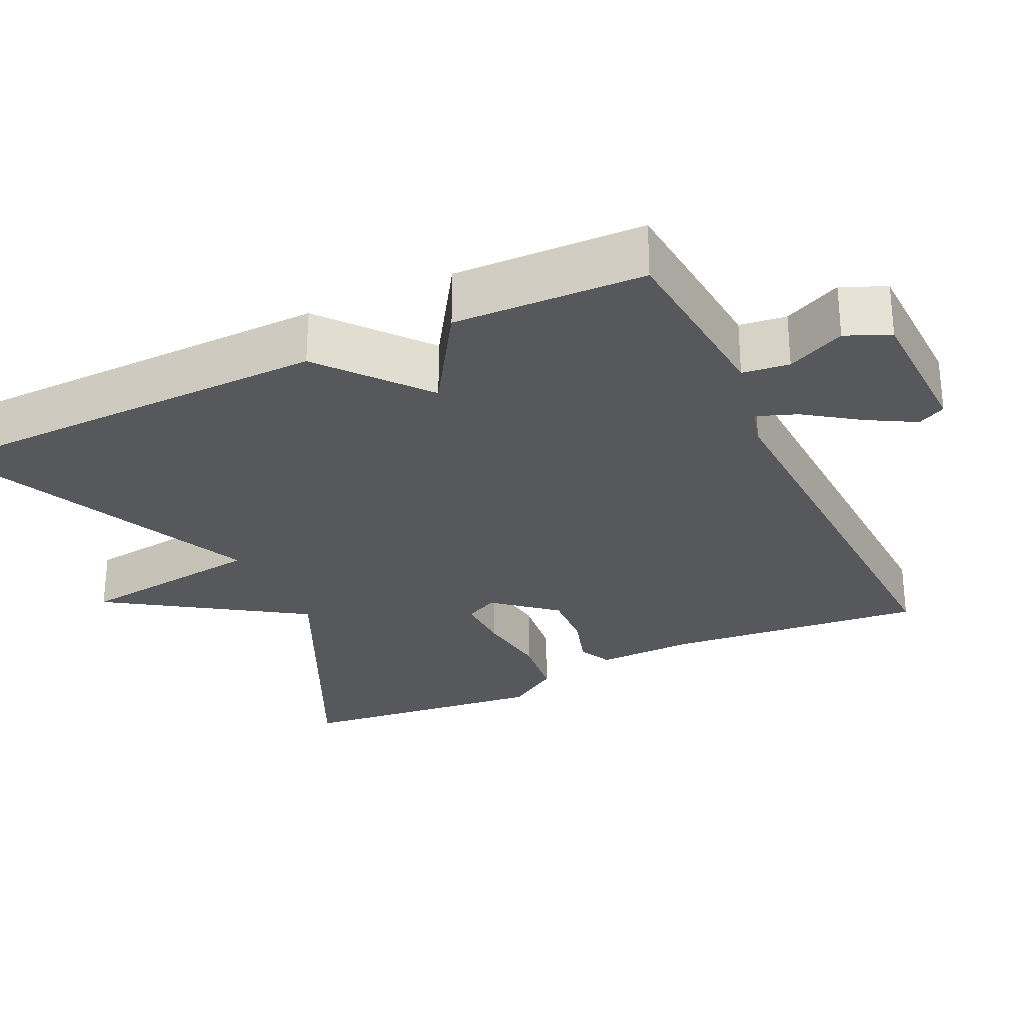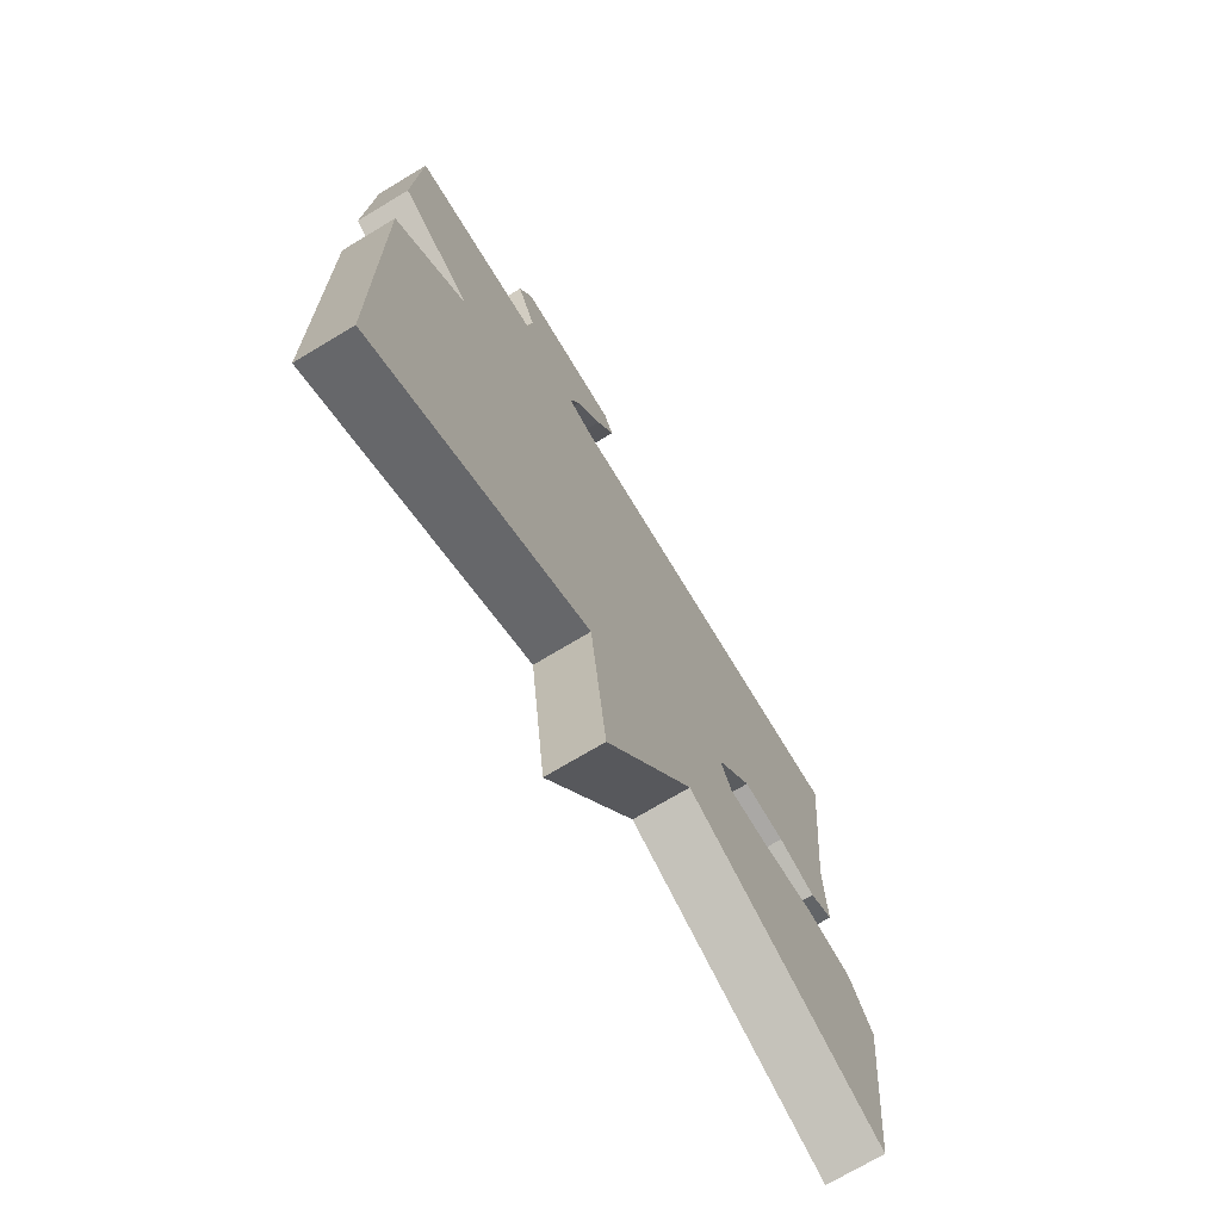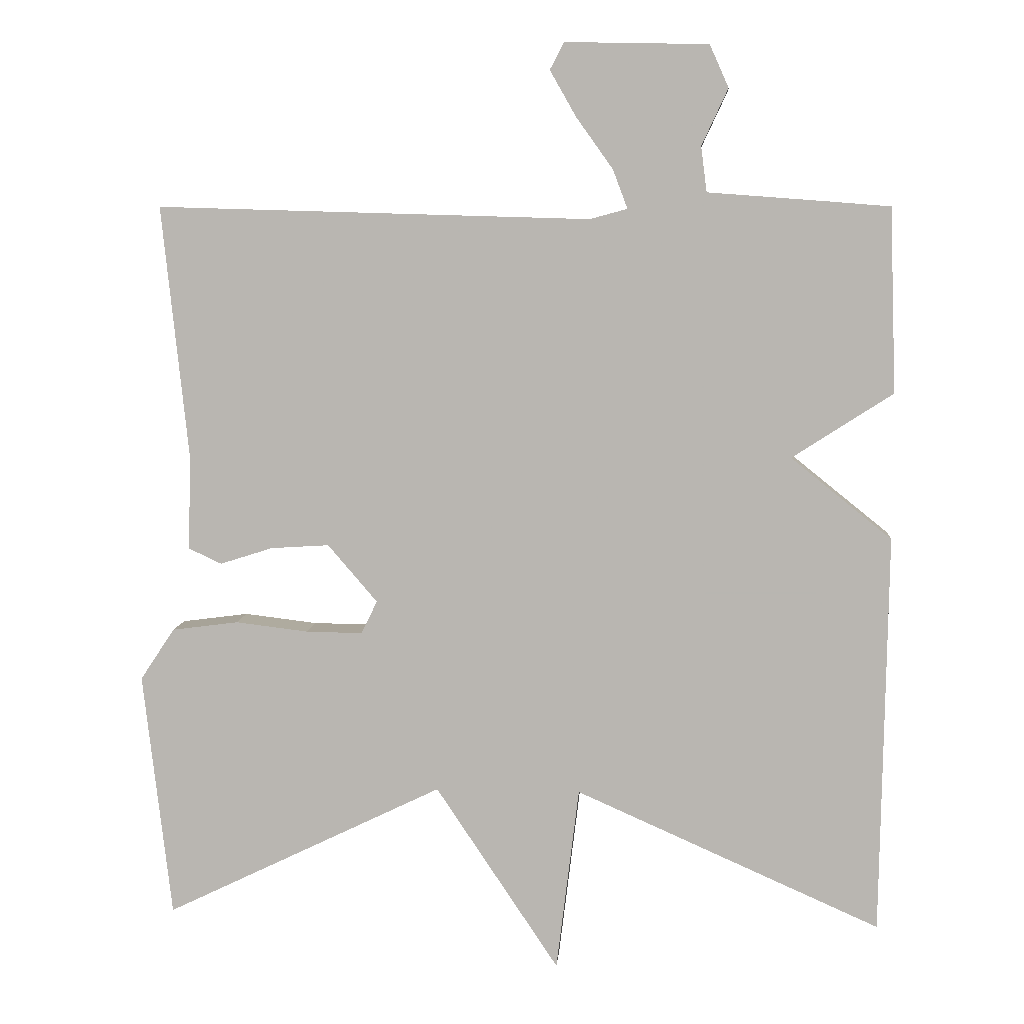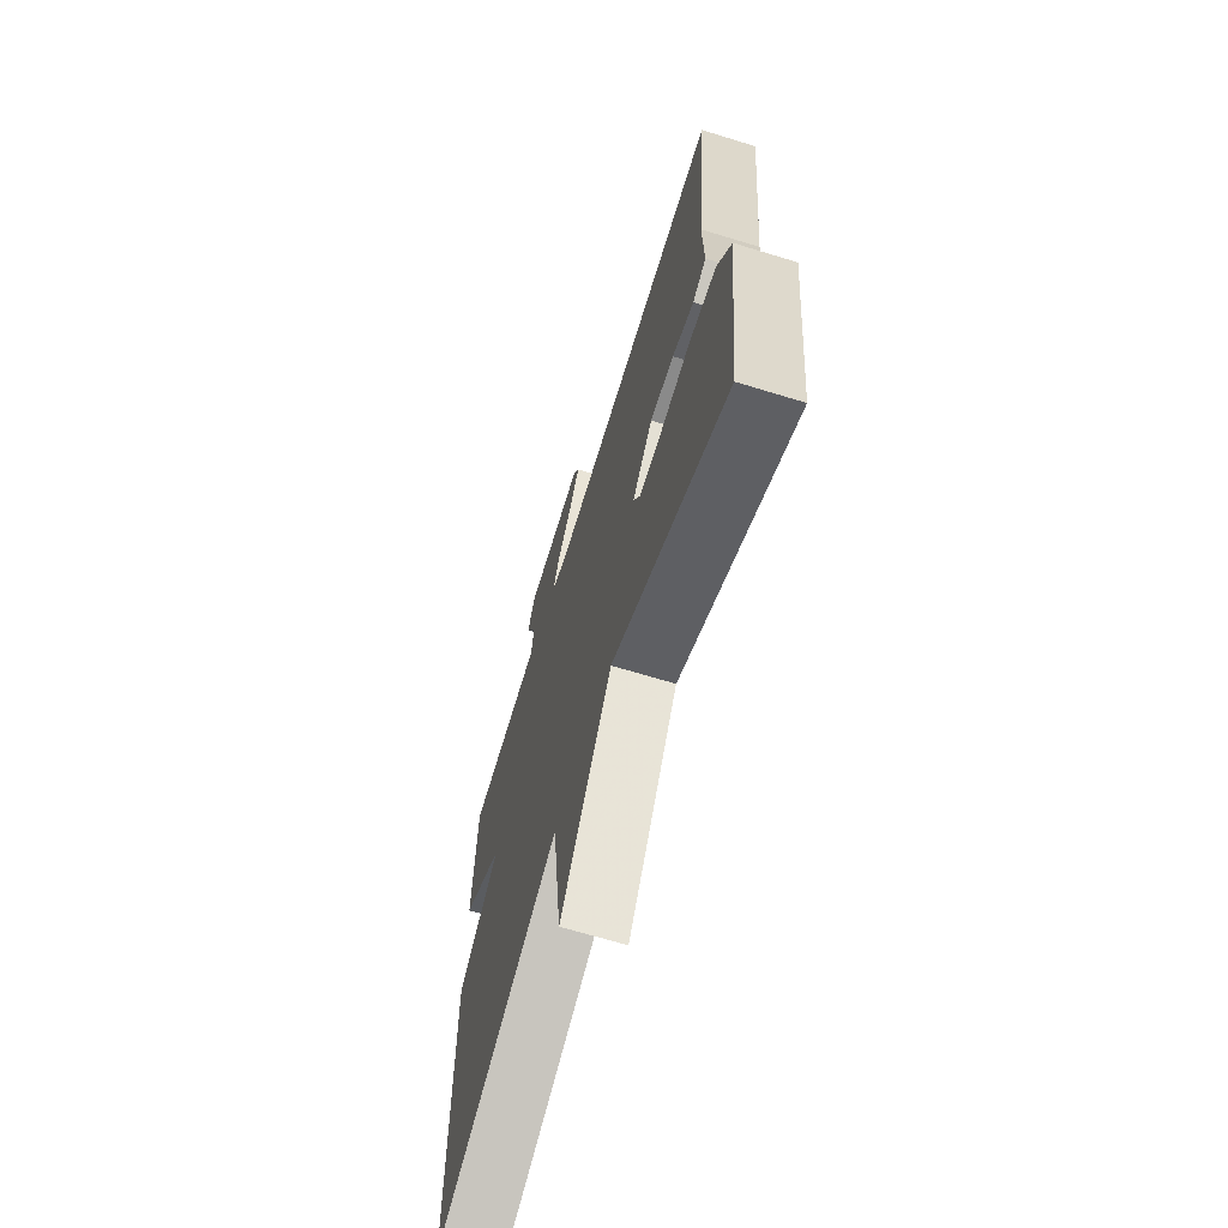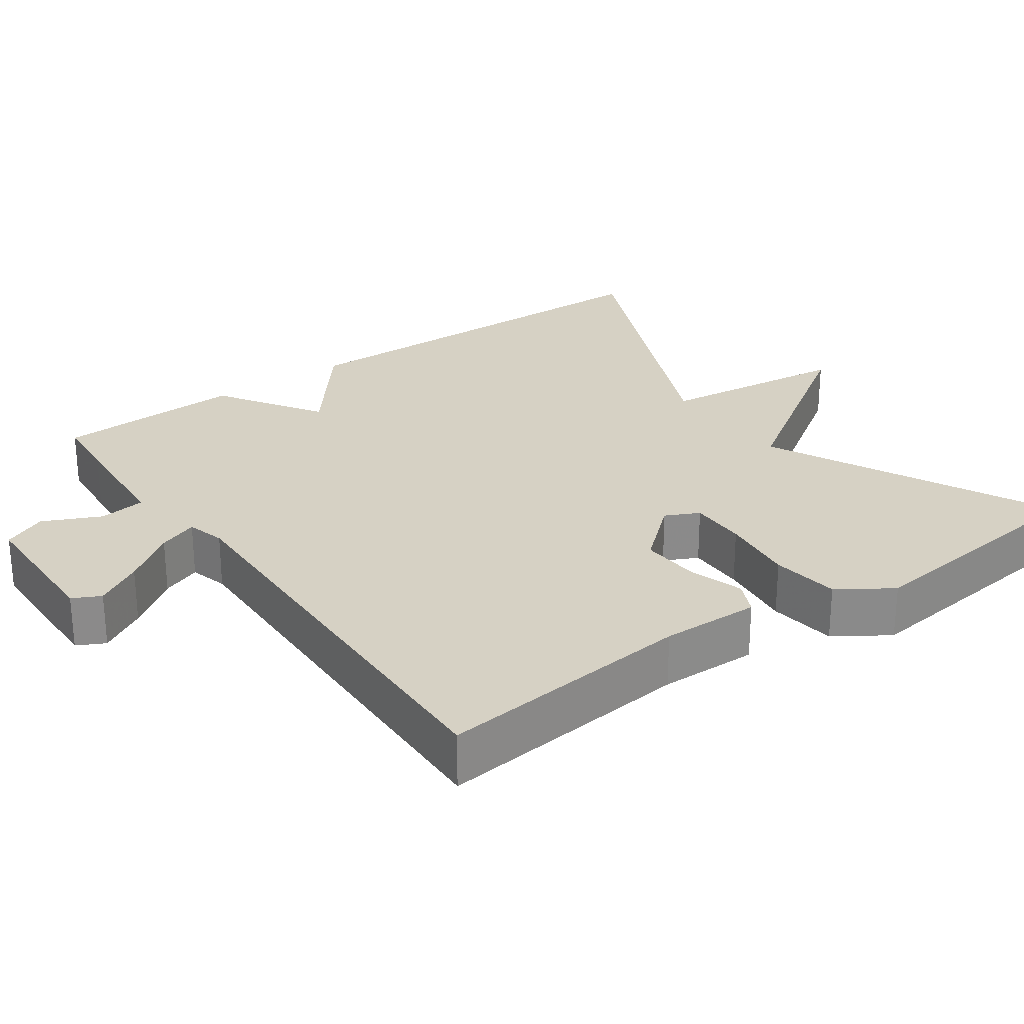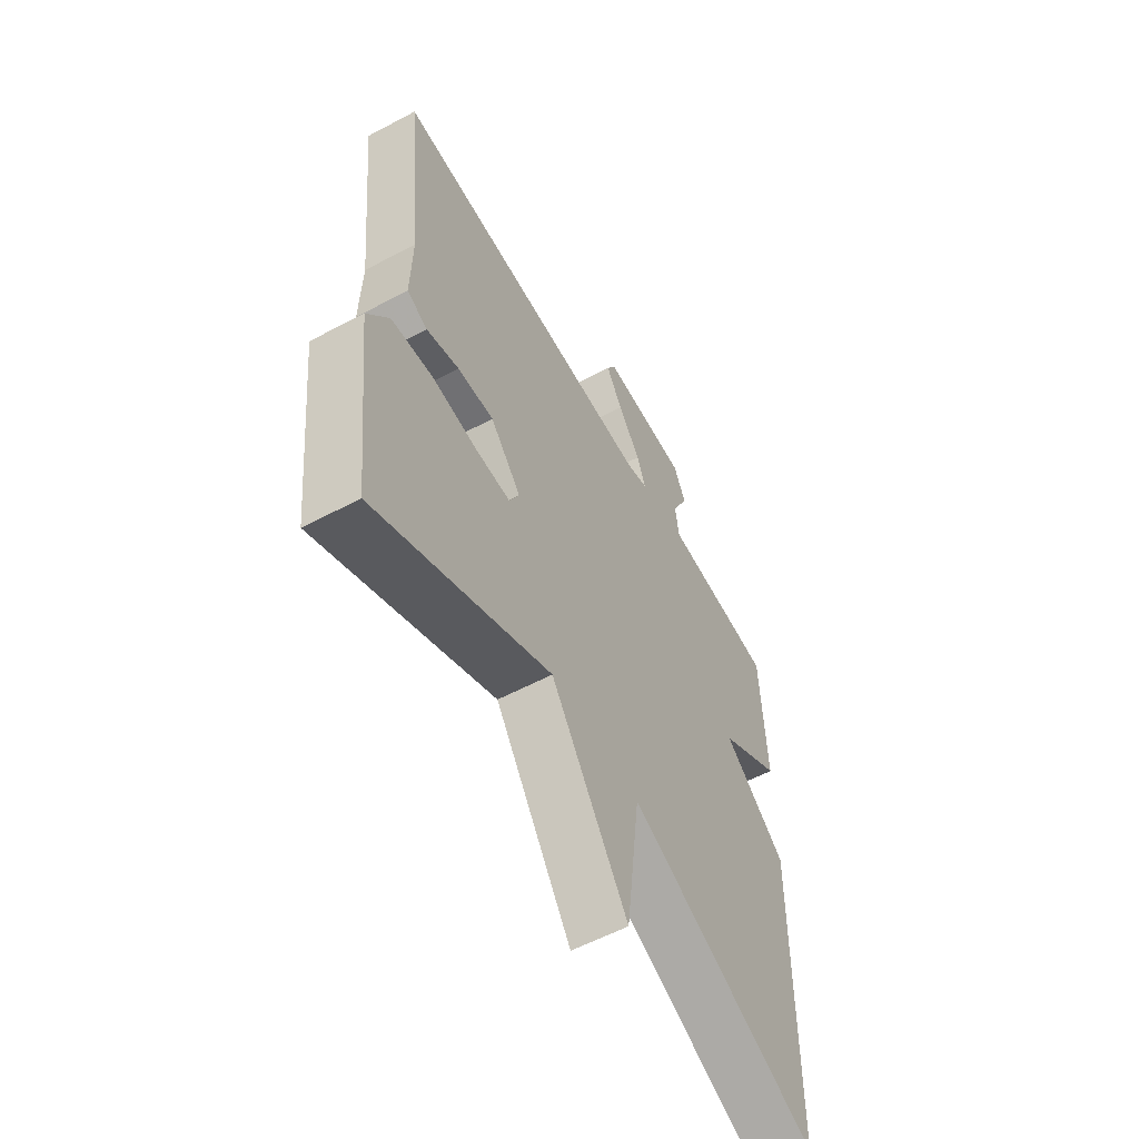
<metadata>
{"format":"obj","ext":"obj","renderer":"f3d","projection":"perspective","resolution":1024,"background":"white","views":[{"elev":-28.0,"azim":-64.3,"up":"+Y"},{"elev":-72.4,"azim":-59.0,"up":"+Z"},{"elev":7.2,"azim":-175.4,"up":"+Z"},{"elev":-67.0,"azim":72.9,"up":"+Z"},{"elev":26.8,"azim":54.5,"up":"+Y"},{"elev":-58.0,"azim":118.8,"up":"+Z"}]}
</metadata>
<code>
v -0.5 0.07 -0.5
v -0.509 0.07 0.048
v -0.371 0.07 0.159
v -0.509 0.07 0.248
v -0.5 0.07 0.5
v -0.412 0.07 0.507
v -0.252 0.07 0.519
v -0.244 0.07 0.581
v -0.28 0.07 0.658
v -0.254 0.07 0.716
v -0.058 0.07 0.72
v -0.039 0.07 0.683
v -0.075 0.07 0.62
v -0.125 0.07 0.55
v -0.145 0.07 0.497
v -0.094 0.07 0.483
v 0.5 0.07 0.5
v 0.464 0.07 0.156
v 0.467 0.07 0.024
v 0.422 0.07 0.003
v 0.35 0.07 0.026
v 0.27 0.07 0.031
v 0.202 0.07 -0.048
v 0.224 0.07 -0.093
v 0.301 0.07 -0.092
v 0.401 0.07 -0.08
v 0.492 0.07 -0.092
v 0.539 0.07 -0.163
v 0.5 0.07 -0.5
v 0.118 0.07 -0.315
v -0.051 0.07 -0.568
v -0.082 0.07 -0.315
v -0.5 0 -0.5
v -0.509 0 0.048
v -0.371 0 0.159
v -0.509 0 0.248
v -0.5 0 0.5
v -0.412 0 0.507
v -0.252 0 0.519
v -0.244 0 0.581
v -0.28 0 0.658
v -0.254 0 0.716
v -0.058 0 0.72
v -0.039 0 0.683
v -0.075 0 0.62
v -0.125 0 0.55
v -0.145 0 0.497
v -0.094 0 0.483
v 0.5 0 0.5
v 0.464 0 0.156
v 0.467 0 0.024
v 0.422 0 0.003
v 0.35 0 0.026
v 0.27 0 0.031
v 0.202 0 -0.048
v 0.224 0 -0.093
v 0.301 0 -0.092
v 0.401 0 -0.08
v 0.492 0 -0.092
v 0.539 0 -0.163
v 0.5 0 -0.5
v 0.118 0 -0.315
v -0.051 0 -0.568
v -0.082 0 -0.315
f 30 31 32
f 28 29 30
f 27 28 30
f 26 27 30
f 25 26 30
f 24 25 30 32
f 1 2 3
f 32 1 3
f 24 32 3
f 23 24 3
f 18 19 20 21
f 18 21 22
f 17 18 22
f 16 17 22
f 5 6 7
f 4 5 7
f 3 4 7
f 23 3 7
f 22 23 7
f 16 22 7
f 15 16 7
f 12 13 14
f 11 12 14
f 10 11 14
f 9 10 14
f 8 9 14
f 7 8 14 15
f 64 63 62
f 62 61 60
f 62 60 59
f 62 59 58
f 62 58 57
f 64 62 57 56
f 35 34 33
f 35 33 64
f 35 64 56
f 35 56 55
f 53 52 51 50
f 54 53 50
f 54 50 49
f 54 49 48
f 39 38 37
f 39 37 36
f 39 36 35
f 39 35 55
f 39 55 54
f 39 54 48
f 39 48 47
f 46 45 44
f 46 44 43
f 46 43 42
f 46 42 41
f 46 41 40
f 47 46 40 39
f 1 33 34 2
f 2 34 35 3
f 3 35 36 4
f 4 36 37 5
f 5 37 38 6
f 6 38 39 7
f 7 39 40 8
f 8 40 41 9
f 9 41 42 10
f 10 42 43 11
f 11 43 44 12
f 12 44 45 13
f 13 45 46 14
f 14 46 47 15
f 15 47 48 16
f 16 48 49 17
f 17 49 50 18
f 18 50 51 19
f 19 51 52 20
f 20 52 53 21
f 21 53 54 22
f 22 54 55 23
f 23 55 56 24
f 24 56 57 25
f 25 57 58 26
f 26 58 59 27
f 27 59 60 28
f 28 60 61 29
f 29 61 62 30
f 30 62 63 31
f 31 63 64 32
f 32 64 33 1

</code>
